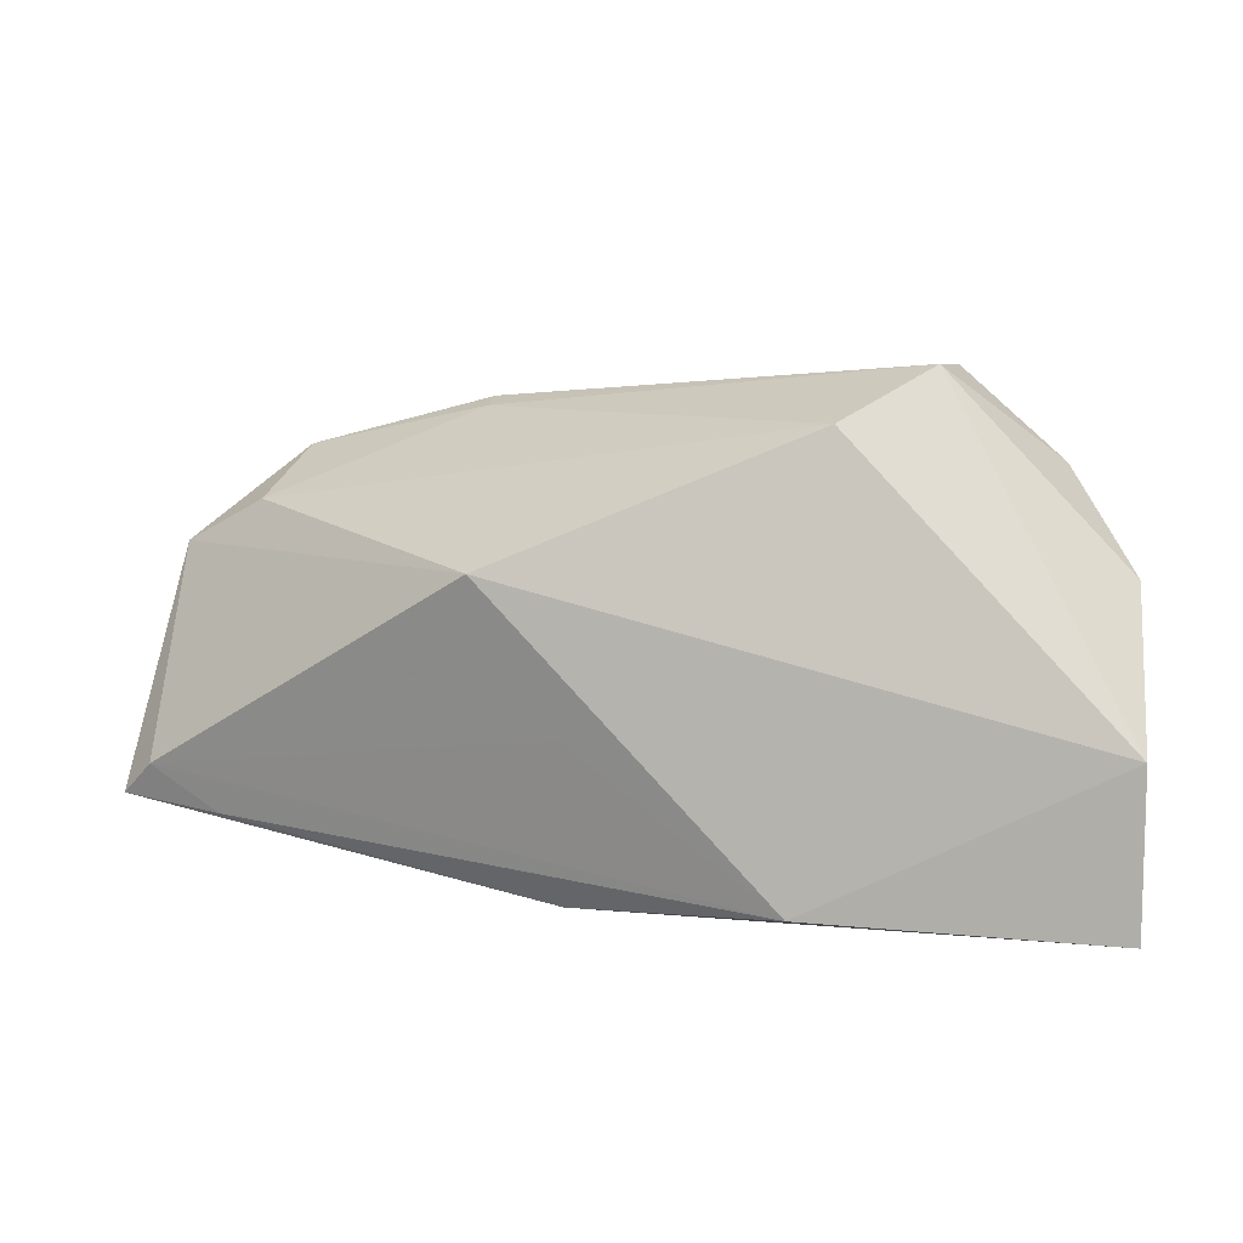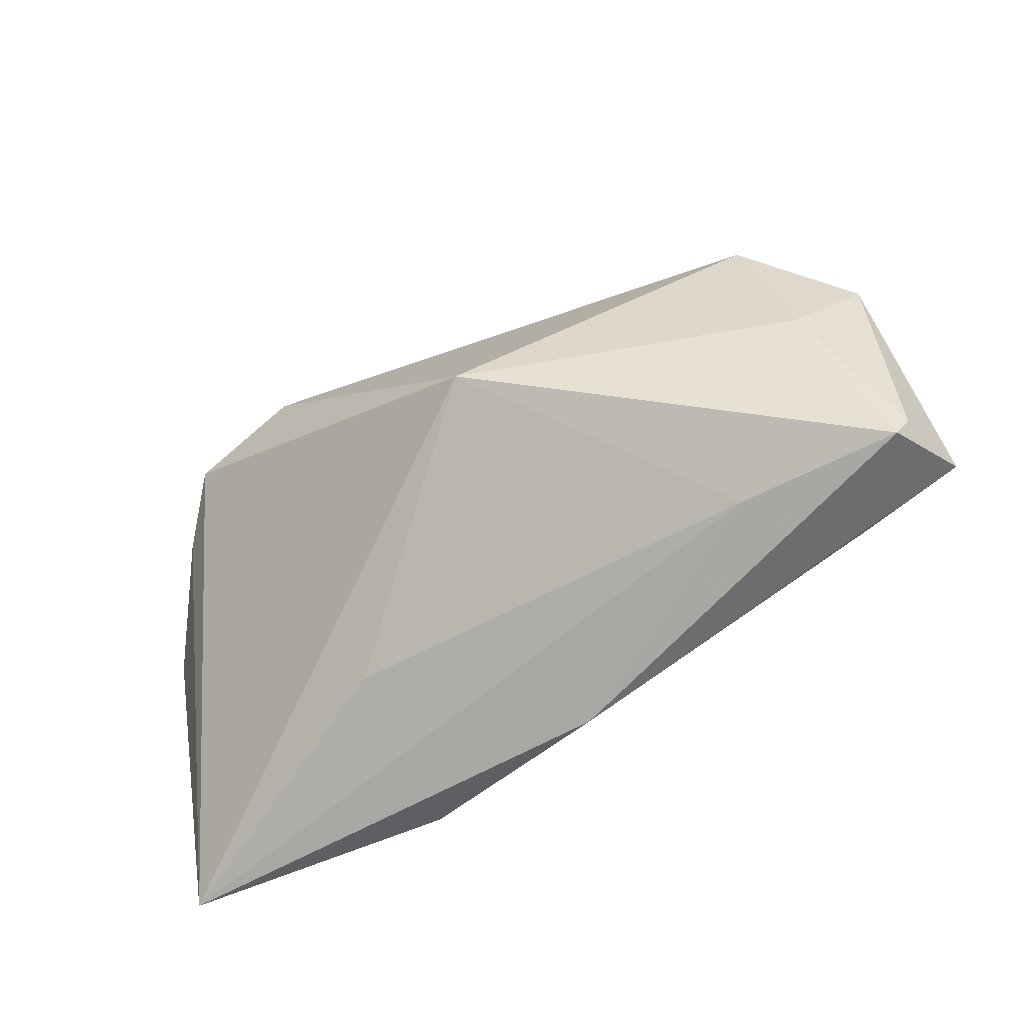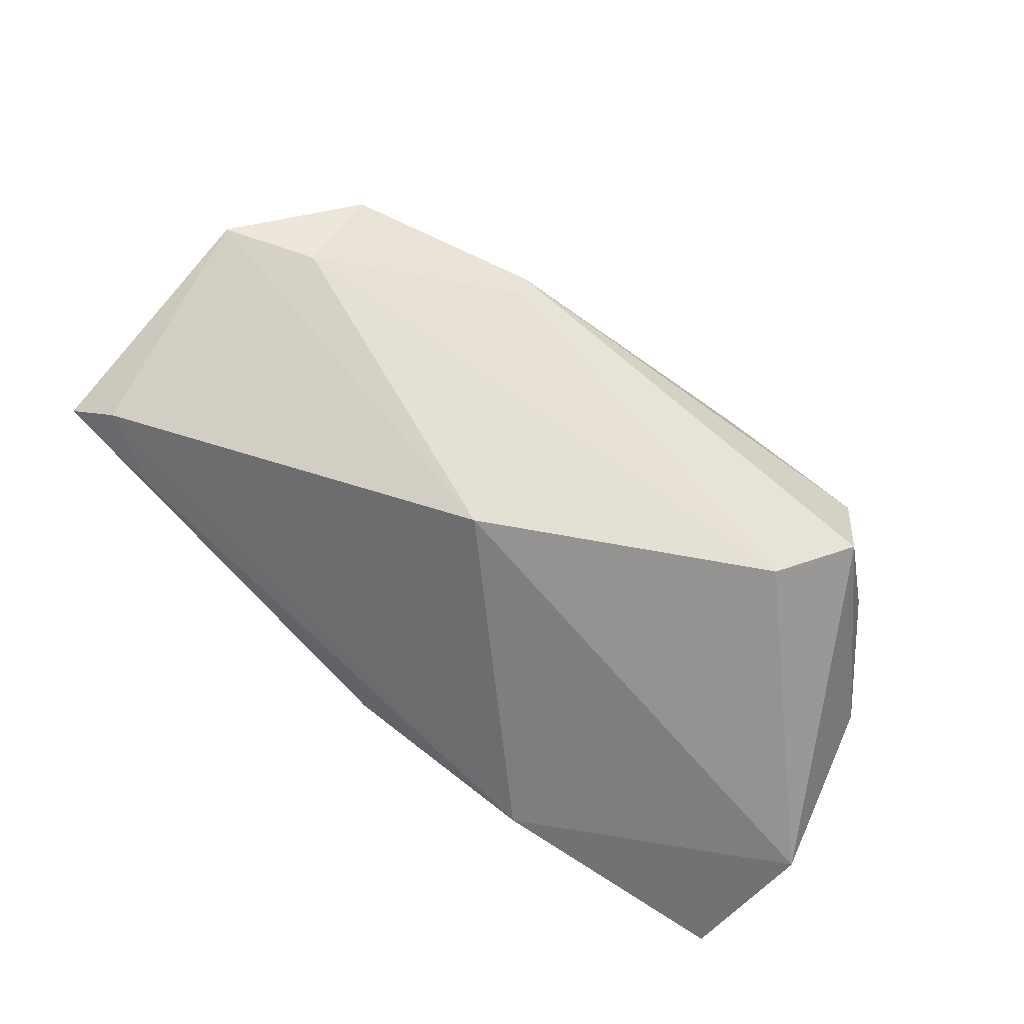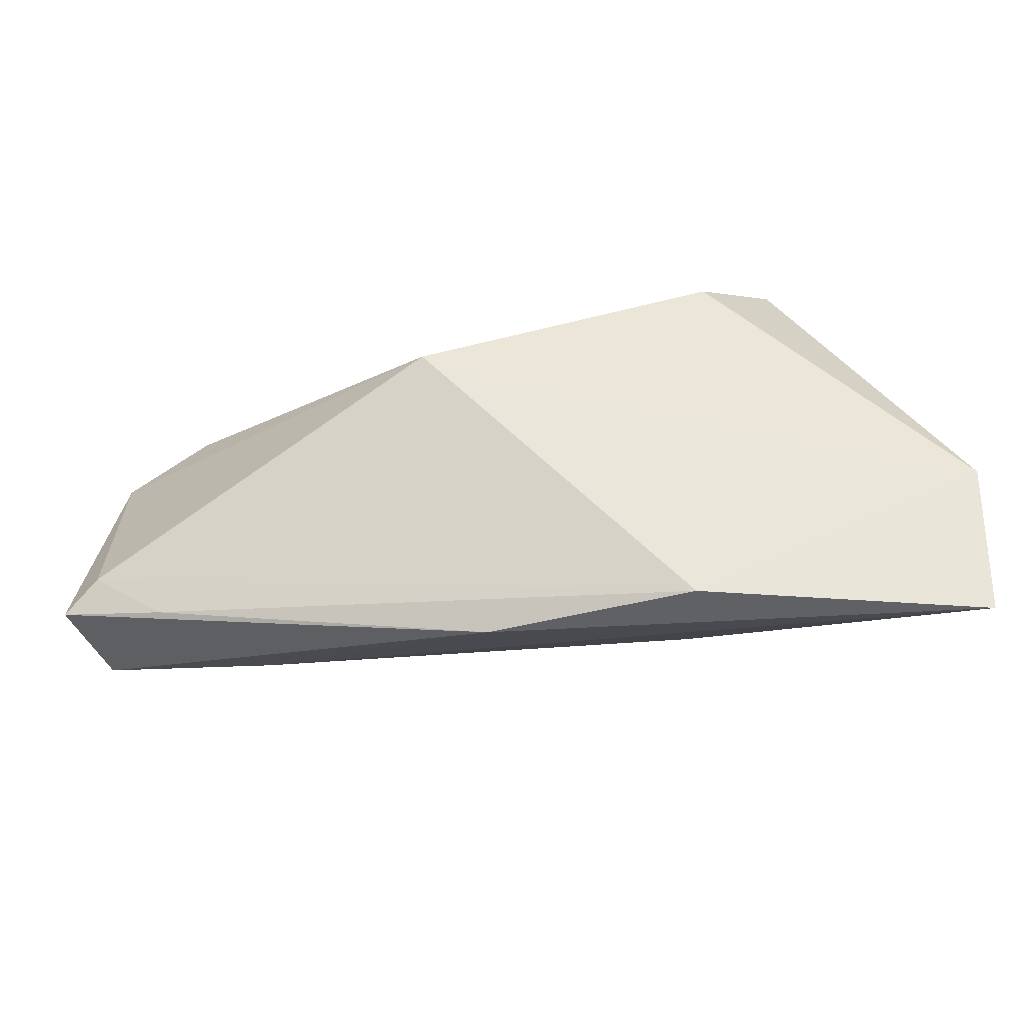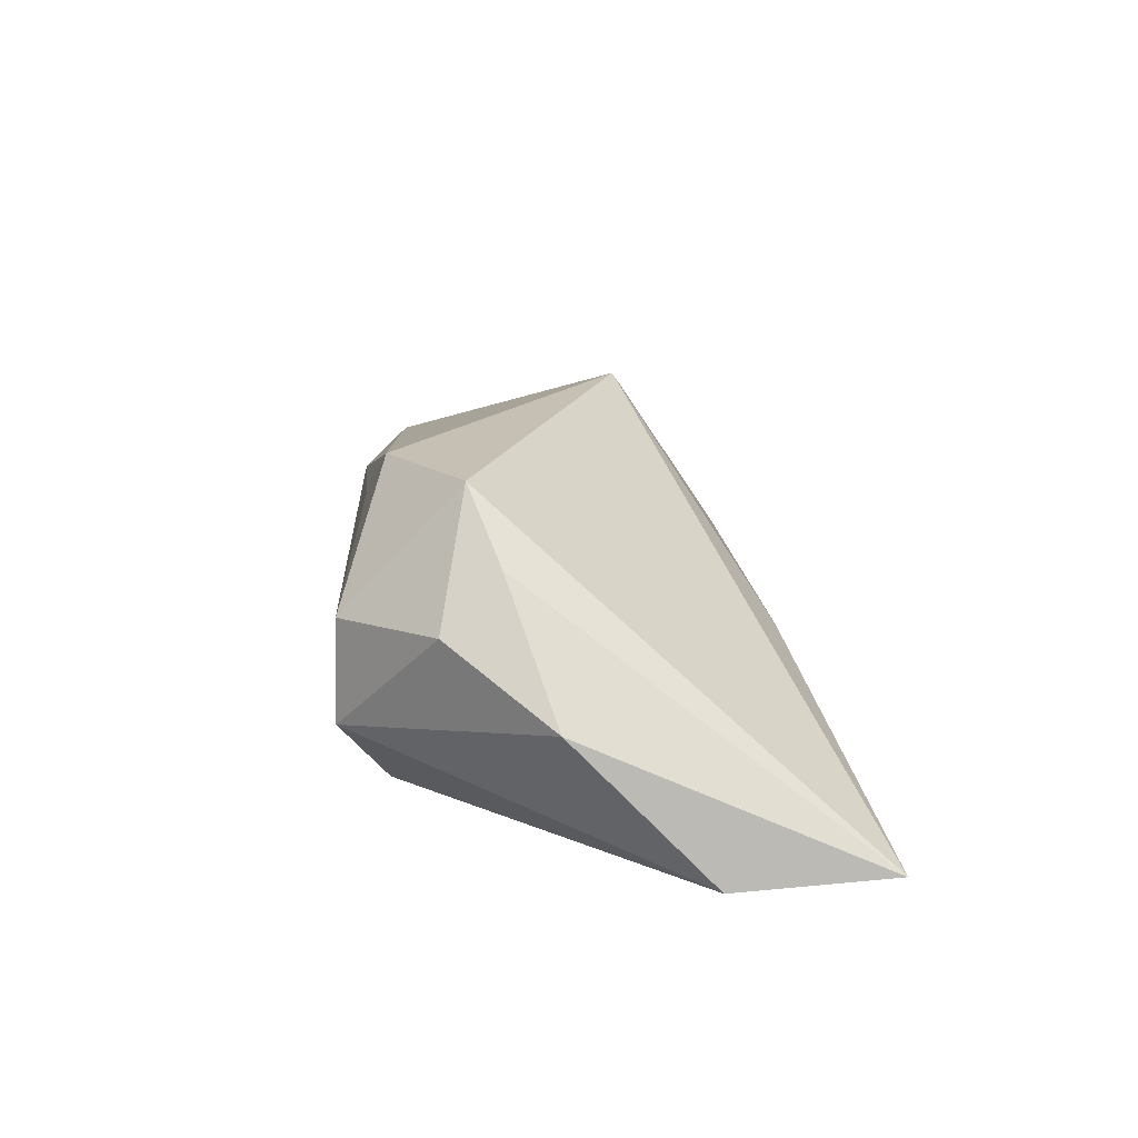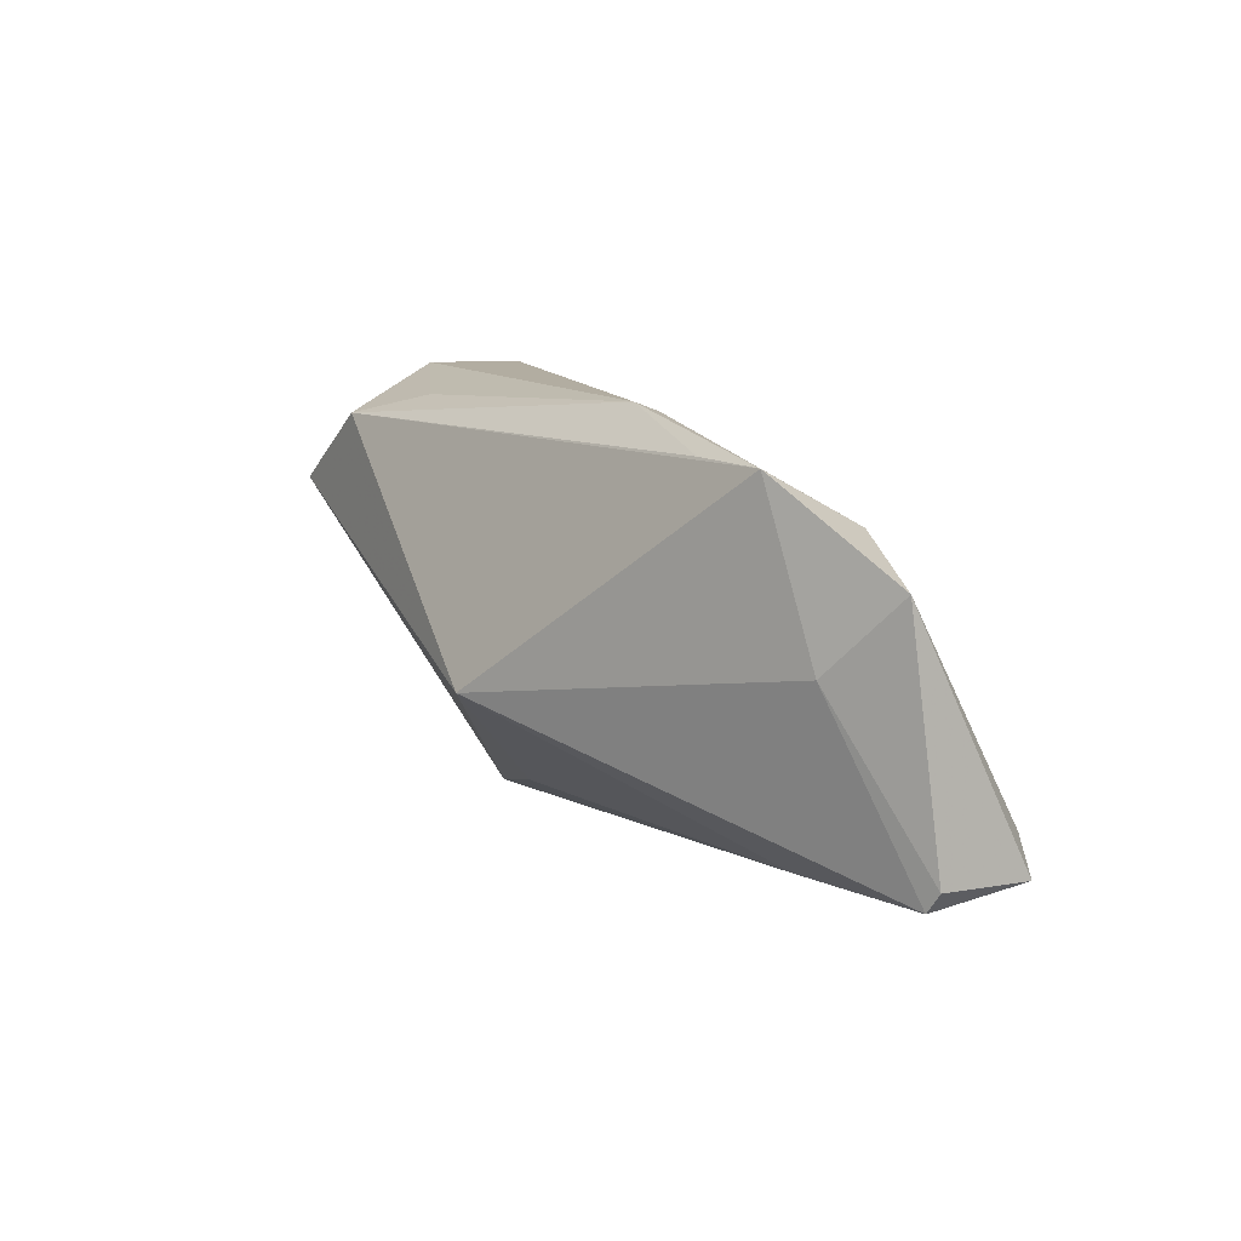
<metadata>
{"format":"obj","ext":"obj","renderer":"f3d","projection":"perspective","resolution":1024,"background":"white","views":[{"elev":6.8,"azim":-169.5,"up":"+Y"},{"elev":-59.8,"azim":24.5,"up":"+Y"},{"elev":-59.4,"azim":142.2,"up":"+Z"},{"elev":-34.1,"azim":179.3,"up":"+Y"},{"elev":9.1,"azim":-95.8,"up":"+Z"},{"elev":6.5,"azim":52.6,"up":"+Y"}]}
</metadata>
<code>
v 0.0371 -0.0235 0.005168
v -0.01734 -0.02799 -0.02164
v 0.04609 0.01973 0.01784
v 0.06326 -0.02066 -0.002869
v 0.007924 -0.005684 0.02812
v 0.007338 -0.009872 -0.01979
v 0.01677 0.007894 -0.02164
v 0.05038 -0.0221 -0.006042
v 0.05811 -0.02364 0.006534
v -0.05387 -0.009996 -0.02164
v -0.05372 -0.02946 -0.02051
v -0.01566 0.02605 0.01581
v 0.04885 0.01364 0.006468
v -0.02146 0.02374 -0.01668
v 0.02233 0.02471 0.01154
v -0.04385 0.01212 0.01107
v -0.02433 0.02379 0.02142
v 0.007933 -0.02946 -0.01396
v -0.05331 0.006814 -0.004691
v 0.05911 -0.01667 -0.005229
v 0.0368 0.02059 0.01817
v -0.03745 0.01557 0.01973
v 0.05985 -0.02132 0.006215
v -0.04544 0.01891 0.004148
v 0.02222 0.02576 0.01485
v 0.05971 0.008164 0.01069
v -0.01842 -0.02215 -0.0001351
v -0.03332 0.02969 0.004396
v -0.03177 0.02986 -0.007937
v 0.05109 -0.0006387 0.01484
f 5 3 17
f 10 7 2
f 22 5 17
f 3 5 30
f 14 7 10
f 10 29 14
f 6 2 7
f 19 29 10
f 28 22 17
f 17 12 28
f 23 30 9
f 9 30 5
f 5 1 9
f 9 4 23
f 23 4 26
f 26 30 23
f 3 30 26
f 20 4 8
f 20 6 7
f 7 26 20
f 20 26 4
f 8 2 20
f 2 6 20
f 15 14 29
f 17 3 21
f 5 22 11
f 10 2 11
f 11 19 10
f 22 28 24
f 29 19 24
f 24 28 29
f 13 26 7
f 3 26 13
f 13 15 3
f 7 14 13
f 14 15 13
f 29 28 25
f 25 15 29
f 25 28 12
f 25 12 17
f 17 21 25
f 3 15 25
f 25 21 3
f 27 1 5
f 5 11 27
f 27 11 1
f 18 11 2
f 18 2 8
f 18 9 1
f 1 11 18
f 8 4 18
f 4 9 18
f 22 24 16
f 16 24 19
f 16 11 22
f 19 11 16

</code>
